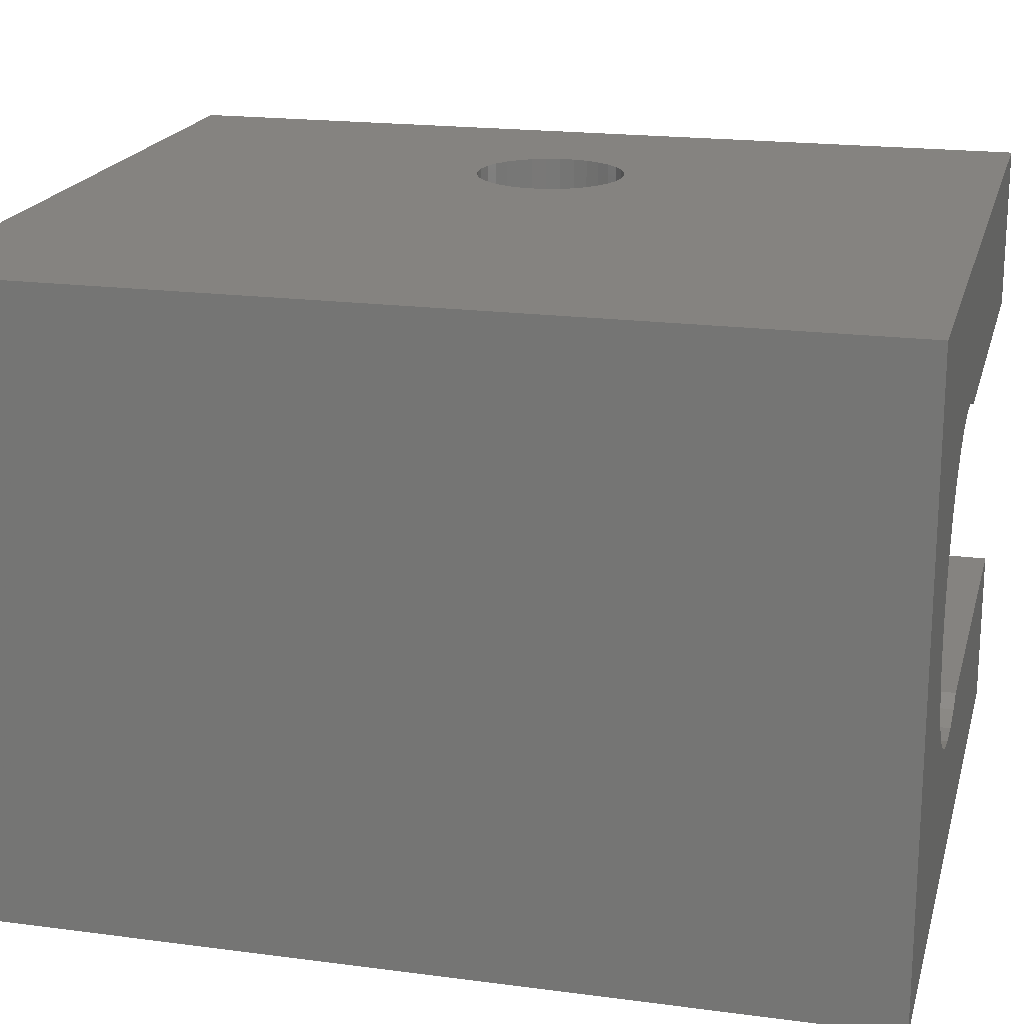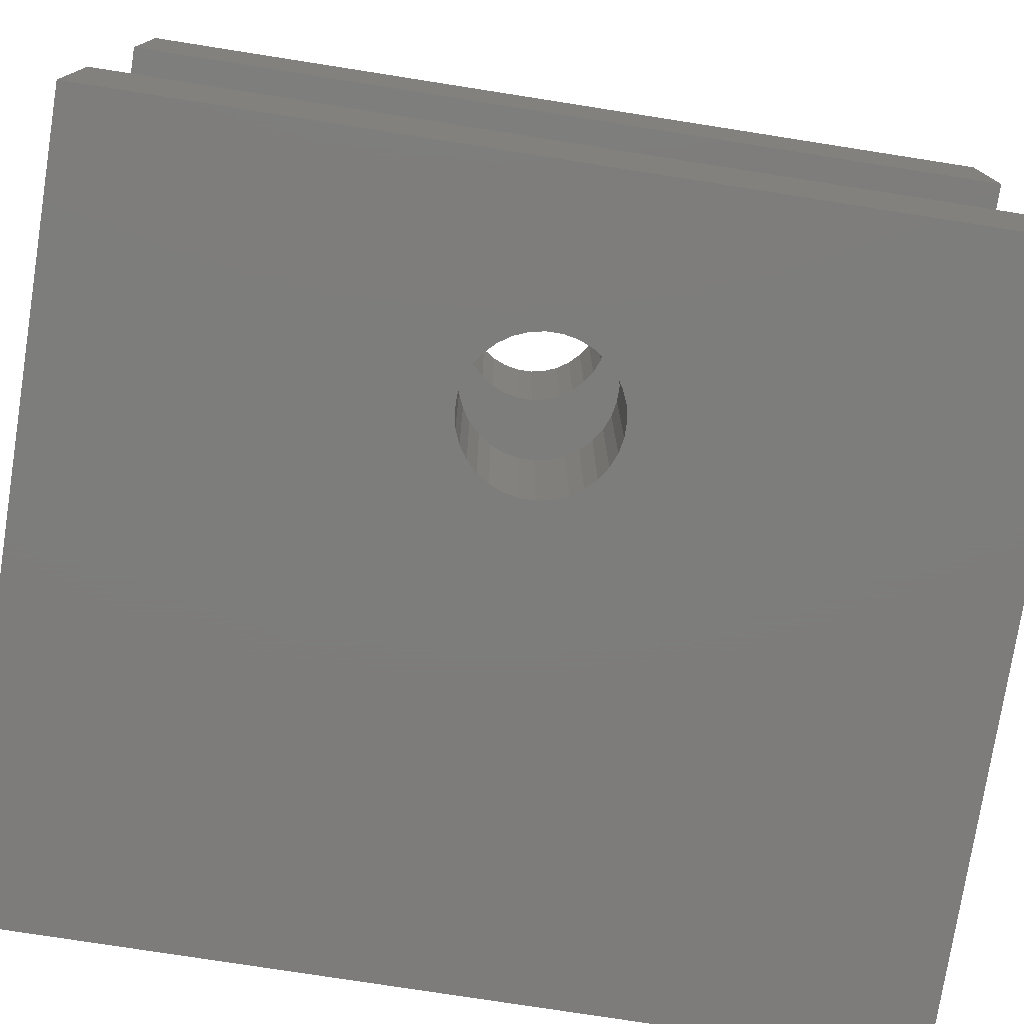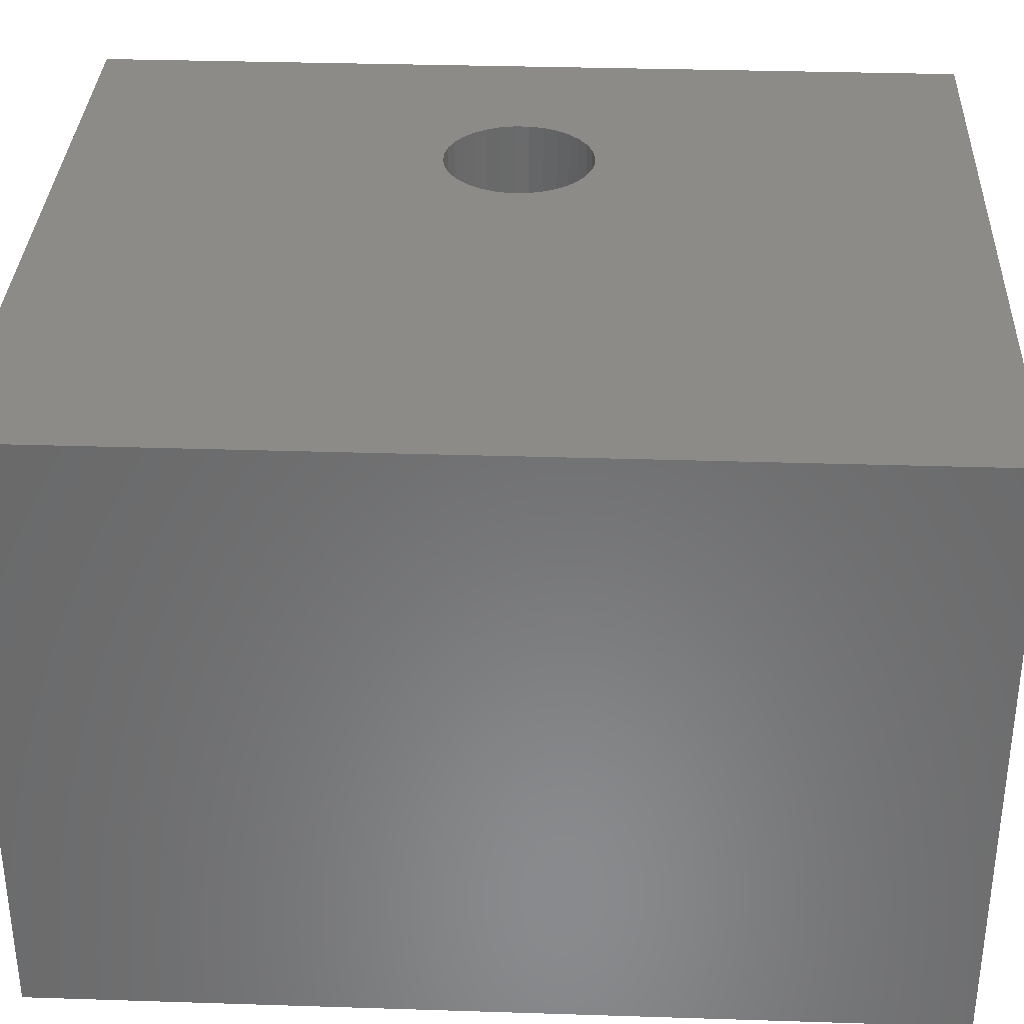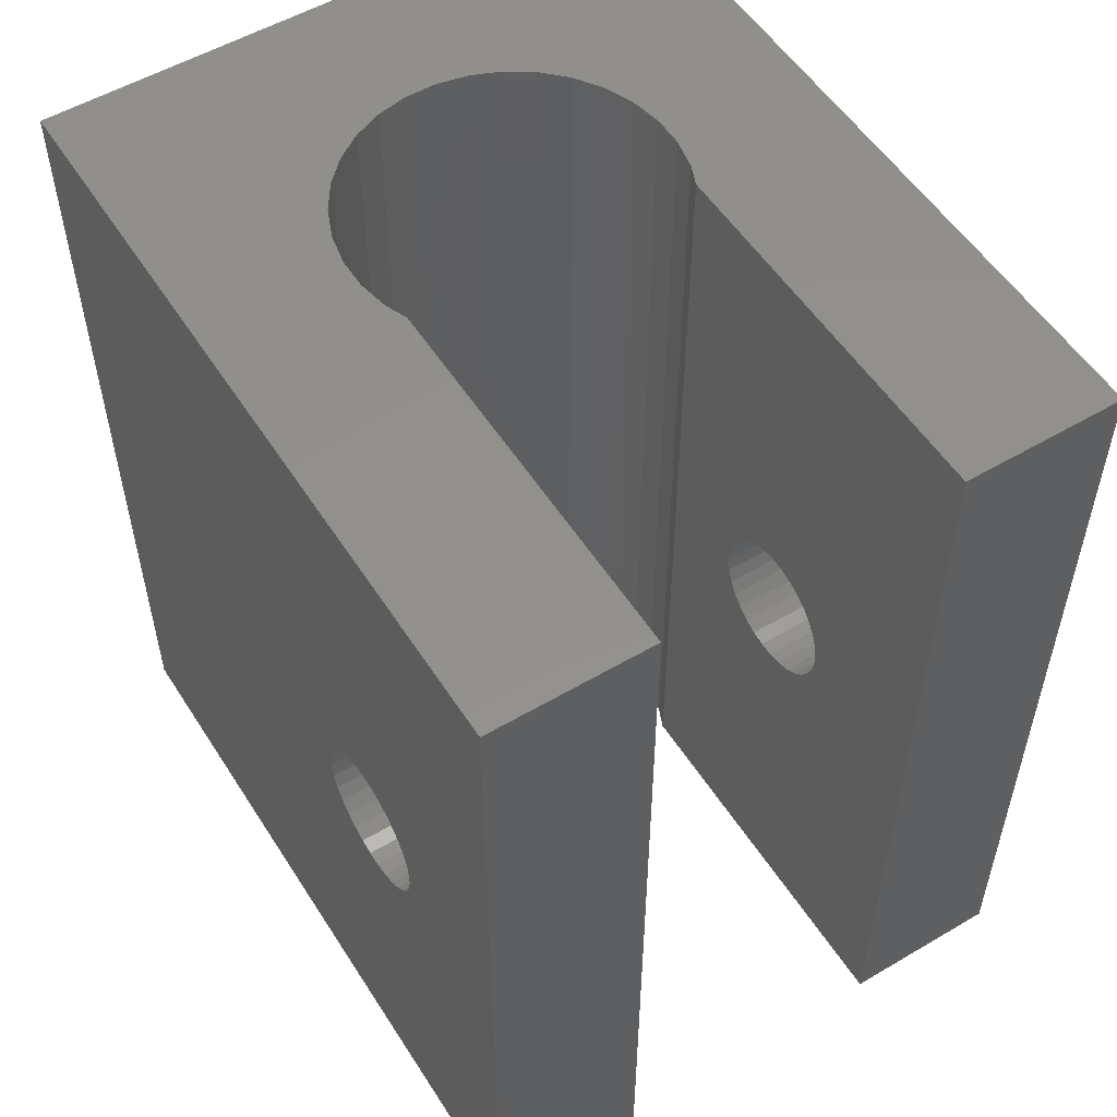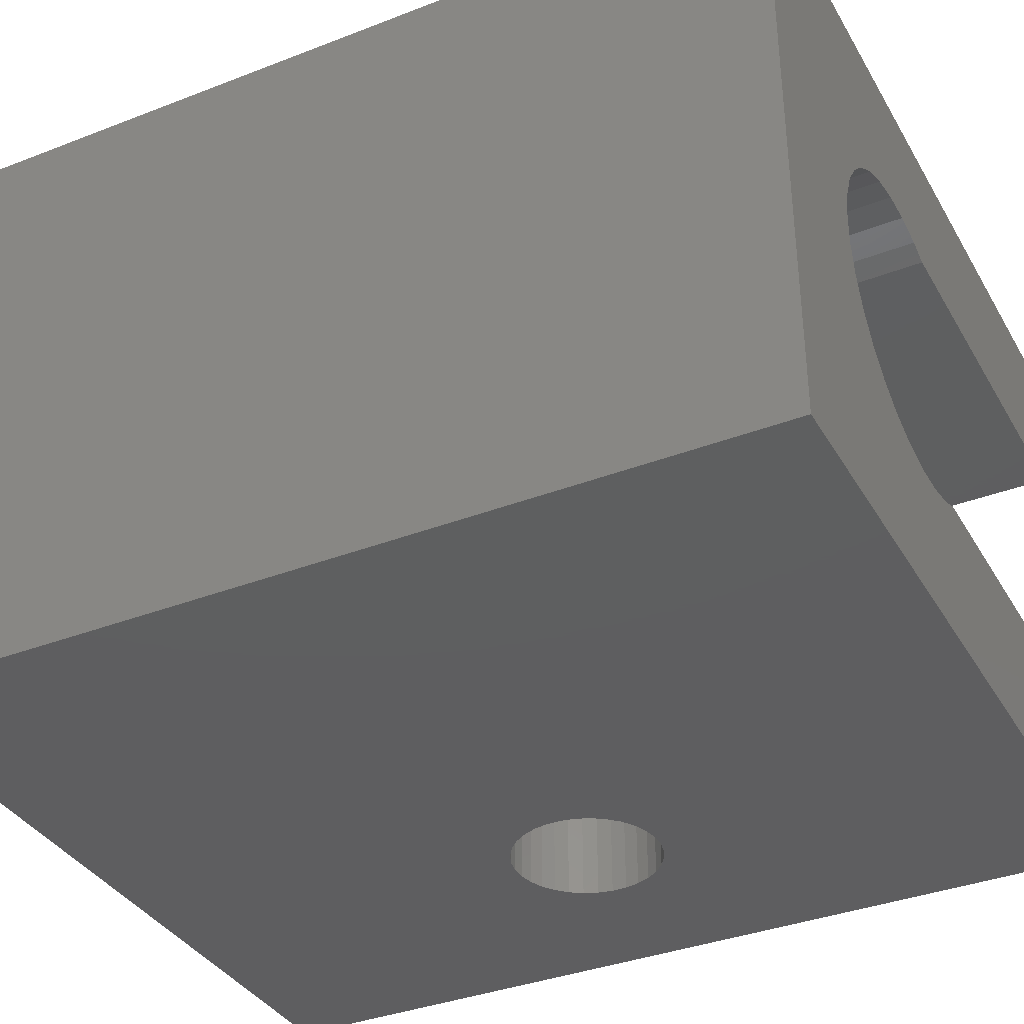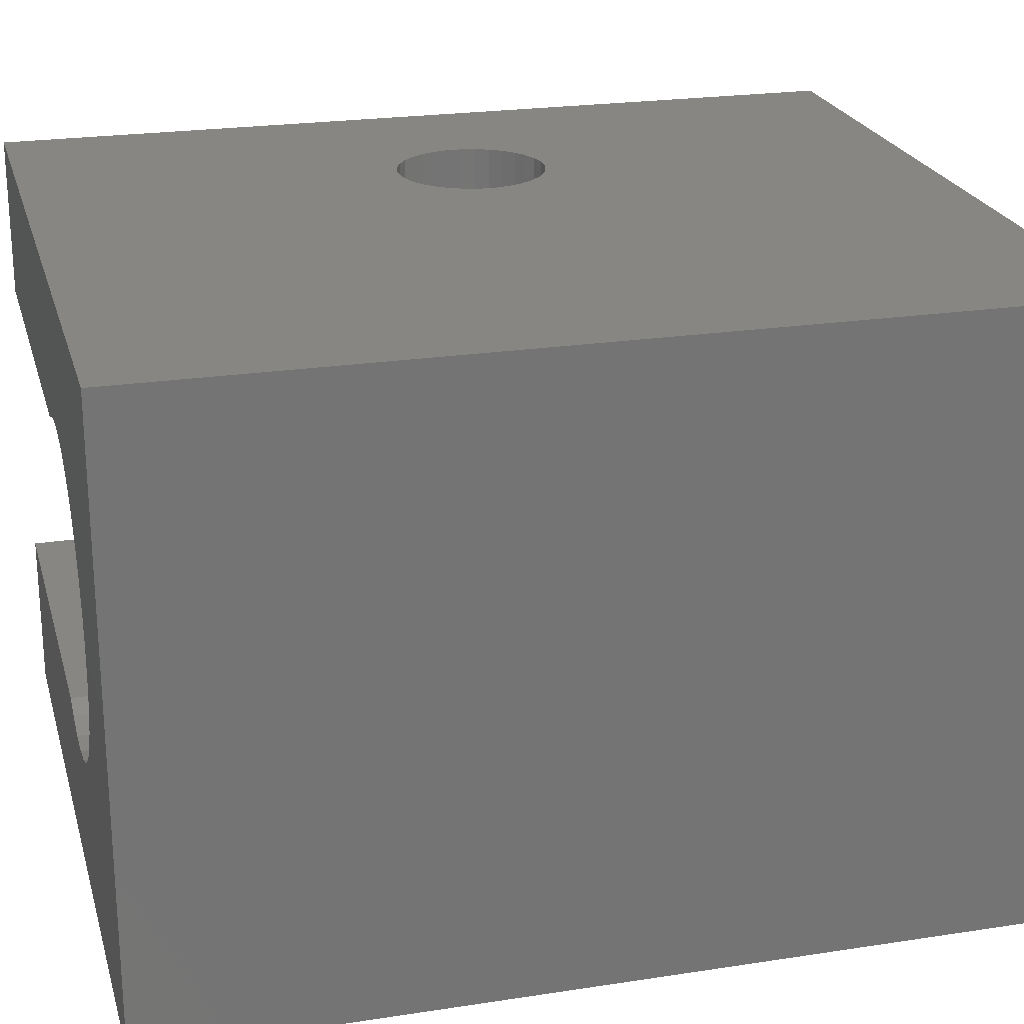
<metadata>
{"format":"stl","ext":"stl","renderer":"f3d","projection":"perspective","resolution":1024,"background":"white","views":[{"elev":19.2,"azim":104.0,"up":"+Y"},{"elev":-76.4,"azim":-98.9,"up":"+Y"},{"elev":33.6,"azim":92.5,"up":"+Y"},{"elev":54.1,"azim":-122.0,"up":"+Z"},{"elev":-36.4,"azim":116.8,"up":"+Y"},{"elev":22.9,"azim":75.3,"up":"+Y"}]}
</metadata>
<code>
# stl→obj: 200 verts, 404 faces
v 5.425 0.5343 -15
v 5.217 1.582 15
v 5.217 1.582 -15
v 5.425 0.5343 15
v -5.425 -10.38 -0.2462
v -5.425 -4.925 0.2462
v -5.425 -4.925 -0.2462
v -5.425 -10.38 0.2462
v -5.425 4.925 -0.2462
v -5.425 10.38 0.2462
v -5.425 10.38 -0.2462
v -5.425 4.925 0.2462
v -0.5343 5.425 -15
v 0.5343 5.425 15
v -0.5343 5.425 15
v 0.5343 5.425 -15
v 0.5343 -5.425 -15
v -0.5343 -5.425 15
v 0.5343 -5.425 15
v -0.5343 -5.425 -15
v 4.214 3.458 -15
v 3.458 4.214 15
v 3.458 4.214 -15
v 4.214 3.458 15
v 4.808 2.57 15
v 4.808 2.57 -15
v -2.286 4.925 -15
v -1.582 5.217 15
v -2.286 4.925 15
v -1.582 5.217 -15
v 4.214 -3.458 -15
v 4.808 -2.57 15
v 4.808 -2.57 -15
v 4.214 -3.458 15
v 1.582 5.217 -15
v 2.57 4.808 15
v 1.582 5.217 15
v 2.57 4.808 -15
v 5.425 -0.5343 -15
v 5.425 -0.5343 15
v 1.582 -5.217 -15
v 1.582 -5.217 15
v 3.458 -4.214 -15
v 2.57 -4.808 15
v 3.458 -4.214 15
v 2.57 -4.808 -15
v -1.582 -5.217 15
v -1.582 -5.217 -15
v 5.217 -1.582 -15
v 5.217 -1.582 15
v -2.286 -4.925 15
v -2.286 -4.925 -15
v -5.521 -4.925 0.7292
v -5.521 -10.38 0.7292
v -5.521 10.38 0.7292
v -5.521 4.925 0.7292
v -8.171 -4.925 -2.5
v -7.679 -10.38 -2.5
v -7.679 -4.925 -2.5
v -8.171 -10.38 -2.5
v -8.171 10.38 -2.5
v -7.679 4.925 -2.5
v -7.679 10.38 -2.5
v -8.171 4.925 -2.5
v -7.196 -10.38 2.404
v -6.741 -4.925 2.215
v -6.741 -10.38 2.215
v -7.196 -4.925 2.404
v -7.196 4.925 2.404
v -6.741 10.38 2.215
v -6.741 4.925 2.215
v -7.196 10.38 2.404
v -7.679 -4.925 2.5
v -7.558 -10.38 2.476
v -7.679 -10.38 2.5
v -7.495 -4.925 2.463
v -7.679 10.38 2.5
v -7.38 4.925 2.441
v -7.679 4.925 2.5
v -7.317 10.38 2.428
v -9.519 -10.38 1.942
v -9.109 -4.925 2.215
v -9.109 -10.38 2.215
v -9.519 -4.925 1.942
v -9.519 4.925 1.942
v -9.109 10.38 2.215
v -9.109 4.925 2.215
v -9.519 10.38 1.942
v -10.33 -10.38 0.7292
v -10.43 -4.925 0.2462
v -10.33 -4.925 0.7292
v -10.43 -10.38 0.2462
v -10.33 4.925 0.7292
v -10.43 10.38 0.2462
v -10.33 10.38 0.7292
v -10.43 4.925 0.2462
v -8.47 -4.925 -2.441
v -8.533 -10.38 -2.428
v -8.292 10.38 -2.476
v -8.355 4.925 -2.463
v -5.71 -10.38 1.184
v -5.983 -4.925 1.594
v -5.71 -4.925 1.184
v -5.983 -10.38 1.594
v -5.71 4.925 1.184
v -5.983 10.38 1.594
v -5.71 10.38 1.184
v -5.983 4.925 1.594
v -6.331 -4.925 1.942
v -6.331 -10.38 1.942
v -6.331 10.38 1.942
v -6.331 4.925 1.942
v -8.654 -10.38 2.404
v -8.355 -4.925 2.463
v -8.292 -10.38 2.476
v -8.654 -4.925 2.404
v -8.654 4.925 2.404
v -8.533 10.38 2.428
v -8.47 4.925 2.441
v -8.654 10.38 2.404
v -10.43 -10.38 -0.2462
v -10.33 -4.925 -0.7292
v -10.43 -4.925 -0.2462
v -10.33 -10.38 -0.7292
v -10.43 4.925 -0.2462
v -10.33 10.38 -0.7292
v -10.43 10.38 -0.2462
v -10.33 4.925 -0.7292
v -10.14 -10.38 1.184
v -10.14 -4.925 1.184
v -10.14 4.925 1.184
v -10.14 10.38 1.184
v -5.71 -10.38 -1.184
v -5.521 -4.925 -0.7292
v -5.71 -4.925 -1.184
v -5.521 -10.38 -0.7292
v -5.71 4.925 -1.184
v -5.521 10.38 -0.7292
v -5.71 10.38 -1.184
v -5.521 4.925 -0.7292
v -6.741 -4.925 -2.215
v -6.331 -10.38 -1.942
v -6.331 -4.925 -1.942
v -6.741 -10.38 -2.215
v -6.741 10.38 -2.215
v -6.331 4.925 -1.942
v -6.331 10.38 -1.942
v -6.741 4.925 -2.215
v -7.196 -4.925 -2.404
v -7.317 -10.38 -2.428
v -7.196 -10.38 -2.404
v -7.38 -4.925 -2.441
v -7.196 10.38 -2.404
v -7.495 4.925 -2.463
v -7.196 4.925 -2.404
v -7.558 10.38 -2.476
v -8.171 -10.38 2.5
v -8.171 -4.925 2.5
v -8.171 4.925 2.5
v -8.171 10.38 2.5
v -9.867 -4.925 1.594
v -9.867 -10.38 1.594
v -9.867 10.38 1.594
v -9.867 4.925 1.594
v -5.983 -4.925 -1.594
v -5.983 -10.38 -1.594
v -5.983 10.38 -1.594
v -5.983 4.925 -1.594
v -9.109 -4.925 -2.215
v -8.654 -10.38 -2.404
v -8.654 -4.925 -2.404
v -9.109 -10.38 -2.215
v -9.109 10.38 -2.215
v -8.654 4.925 -2.404
v -8.654 10.38 -2.404
v -9.109 4.925 -2.215
v -10.14 -4.925 -1.184
v -10.14 -10.38 -1.184
v -10.14 10.38 -1.184
v -10.14 4.925 -1.184
v -9.867 -4.925 -1.594
v -9.867 -10.38 -1.594
v -9.867 10.38 -1.594
v -9.867 4.925 -1.594
v -9.519 -4.925 -1.942
v -9.519 -10.38 -1.942
v -9.519 10.38 -1.942
v -9.519 4.925 -1.942
v -15.38 4.925 15
v -15.38 4.925 -15
v -15.38 -4.925 15
v -15.38 -4.925 -15
v -15.38 -10.38 -15
v -15.38 -10.38 15
v -15.38 10.38 15
v -15.38 10.38 -15
v 10.38 10.38 15
v 10.38 -10.38 15
v 10.38 10.38 -15
v 10.38 -10.38 -15
f 1 2 3
f 2 1 4
f 5 6 7
f 6 5 8
f 9 10 11
f 10 9 12
f 13 14 15
f 14 13 16
f 17 18 19
f 18 17 20
f 21 22 23
f 22 21 24
f 3 25 26
f 25 3 2
f 27 28 29
f 28 27 30
f 31 32 33
f 32 31 34
f 26 24 21
f 24 26 25
f 35 36 37
f 36 35 38
f 16 37 14
f 37 16 35
f 38 22 36
f 22 38 23
f 30 15 28
f 15 30 13
f 39 4 1
f 4 39 40
f 41 19 42
f 19 41 17
f 43 44 45
f 44 43 46
f 20 47 18
f 47 20 48
f 46 42 44
f 42 46 41
f 43 34 31
f 34 43 45
f 49 40 39
f 40 49 50
f 48 51 47
f 51 48 52
f 33 50 49
f 50 33 32
f 8 53 6
f 53 8 54
f 12 55 10
f 55 12 56
f 57 58 59
f 58 57 60
f 61 62 63
f 62 61 64
f 65 66 67
f 66 65 68
f 69 70 71
f 70 69 72
f 73 74 75
f 74 73 76
f 77 78 79
f 78 77 80
f 81 82 83
f 82 81 84
f 85 86 87
f 86 85 88
f 89 90 91
f 90 89 92
f 93 94 95
f 94 93 96
f 97 60 57
f 60 97 98
f 99 64 61
f 64 99 100
f 101 102 103
f 102 101 104
f 105 106 107
f 106 105 108
f 67 109 110
f 109 67 66
f 71 111 112
f 111 71 70
f 113 114 115
f 114 113 116
f 117 118 119
f 118 117 120
f 121 122 123
f 122 121 124
f 125 126 127
f 126 125 128
f 129 91 130
f 91 129 89
f 131 95 132
f 95 131 93
f 133 134 135
f 134 133 136
f 137 138 139
f 138 137 140
f 141 142 143
f 142 141 144
f 145 146 147
f 146 145 148
f 149 150 151
f 150 149 152
f 153 154 155
f 154 153 156
f 58 152 59
f 152 58 150
f 62 156 63
f 156 62 154
f 54 103 53
f 103 54 101
f 56 107 55
f 107 56 105
f 104 109 102
f 109 104 110
f 108 111 106
f 111 108 112
f 157 73 75
f 73 157 158
f 159 77 79
f 77 159 160
f 115 158 157
f 158 115 114
f 119 160 159
f 160 119 118
f 92 123 90
f 123 92 121
f 96 127 94
f 127 96 125
f 83 116 113
f 116 83 82
f 87 120 117
f 120 87 86
f 81 161 84
f 161 81 162
f 85 163 88
f 163 85 164
f 162 130 161
f 130 162 129
f 164 132 163
f 132 164 131
f 149 144 141
f 144 149 151
f 153 148 145
f 148 153 155
f 142 165 143
f 165 142 166
f 146 167 147
f 167 146 168
f 166 135 165
f 135 166 133
f 168 139 167
f 139 168 137
f 136 7 134
f 7 136 5
f 140 11 138
f 11 140 9
f 169 170 171
f 170 169 172
f 173 174 175
f 174 173 176
f 171 98 97
f 98 171 170
f 175 100 99
f 100 175 174
f 124 177 122
f 177 124 178
f 128 179 126
f 179 128 180
f 178 181 177
f 181 178 182
f 180 183 179
f 183 180 184
f 182 185 181
f 185 182 186
f 184 187 183
f 187 184 188
f 185 172 169
f 172 185 186
f 187 176 173
f 176 187 188
f 65 76 68
f 76 65 74
f 69 80 72
f 80 69 78
f 189 159 29
f 189 119 159
f 189 117 119
f 189 87 117
f 189 85 87
f 189 164 85
f 189 131 164
f 189 93 131
f 189 96 93
f 189 125 96
f 190 125 189
f 27 64 190
f 100 190 64
f 174 190 100
f 176 190 174
f 188 190 176
f 184 190 188
f 180 190 184
f 128 190 180
f 125 190 128
f 79 29 159
f 78 29 79
f 69 29 78
f 71 29 69
f 112 29 71
f 108 29 112
f 105 29 108
f 56 29 105
f 12 29 56
f 9 29 12
f 27 9 140
f 64 27 62
f 62 27 154
f 154 27 155
f 155 27 148
f 148 27 146
f 9 27 29
f 137 27 140
f 168 27 137
f 146 27 168
f 158 51 73
f 51 76 73
f 51 68 76
f 51 66 68
f 51 109 66
f 51 102 109
f 51 103 102
f 51 53 103
f 51 6 53
f 51 7 6
f 52 7 51
f 59 52 57
f 152 52 59
f 149 52 152
f 141 52 149
f 143 52 141
f 165 52 143
f 135 52 165
f 134 52 135
f 7 52 134
f 51 158 191
f 114 191 158
f 116 191 114
f 82 191 116
f 84 191 82
f 161 191 84
f 130 191 161
f 91 191 130
f 90 191 91
f 123 191 90
f 192 123 122
f 192 57 52
f 57 192 97
f 97 192 171
f 171 192 169
f 169 192 185
f 185 192 181
f 123 192 191
f 177 192 122
f 181 192 177
f 193 191 192
f 191 193 194
f 190 195 196
f 195 190 189
f 197 4 198
f 197 2 4
f 197 25 2
f 197 24 25
f 197 22 24
f 197 36 22
f 197 37 36
f 197 14 37
f 197 15 14
f 195 15 197
f 15 195 28
f 28 195 29
f 29 195 189
f 40 198 4
f 50 198 40
f 32 198 50
f 34 198 32
f 45 198 34
f 44 198 45
f 42 198 44
f 19 198 42
f 18 198 19
f 194 18 47
f 194 47 51
f 194 51 191
f 18 194 198
f 198 199 197
f 199 198 200
f 200 39 199
f 200 49 39
f 200 33 49
f 200 31 33
f 200 43 31
f 200 46 43
f 200 41 46
f 200 17 41
f 200 20 17
f 193 20 200
f 20 193 48
f 48 193 52
f 52 193 192
f 1 199 39
f 3 199 1
f 26 199 3
f 21 199 26
f 23 199 21
f 38 199 23
f 35 199 38
f 16 199 35
f 13 199 16
f 196 13 30
f 196 30 27
f 196 27 190
f 13 196 199
f 75 194 157
f 194 115 157
f 194 113 115
f 194 83 113
f 194 81 83
f 194 162 81
f 194 129 162
f 194 89 129
f 194 92 89
f 194 121 92
f 193 121 194
f 60 193 58
f 98 193 60
f 170 193 98
f 172 193 170
f 186 193 172
f 182 193 186
f 178 193 182
f 124 193 178
f 121 193 124
f 74 194 75
f 65 194 74
f 194 65 198
f 67 198 65
f 110 198 67
f 104 198 110
f 101 198 104
f 54 198 101
f 8 198 54
f 5 198 8
f 200 5 136
f 200 136 133
f 200 133 166
f 193 150 58
f 193 151 150
f 200 151 193
f 151 200 144
f 144 200 142
f 142 200 166
f 5 200 198
f 72 195 197
f 195 80 77
f 195 72 80
f 197 70 72
f 197 111 70
f 197 106 111
f 197 107 106
f 197 55 107
f 197 10 55
f 197 11 10
f 199 11 197
f 11 199 138
f 138 199 139
f 156 196 63
f 153 196 156
f 196 153 199
f 145 199 153
f 147 199 145
f 167 199 147
f 139 199 167
f 160 195 77
f 118 195 160
f 120 195 118
f 86 195 120
f 88 195 86
f 163 195 88
f 132 195 163
f 95 195 132
f 94 195 95
f 127 195 94
f 196 127 126
f 63 196 61
f 61 196 99
f 99 196 175
f 127 196 195
f 179 196 126
f 183 196 179
f 187 196 183
f 173 196 187
f 175 196 173

</code>
